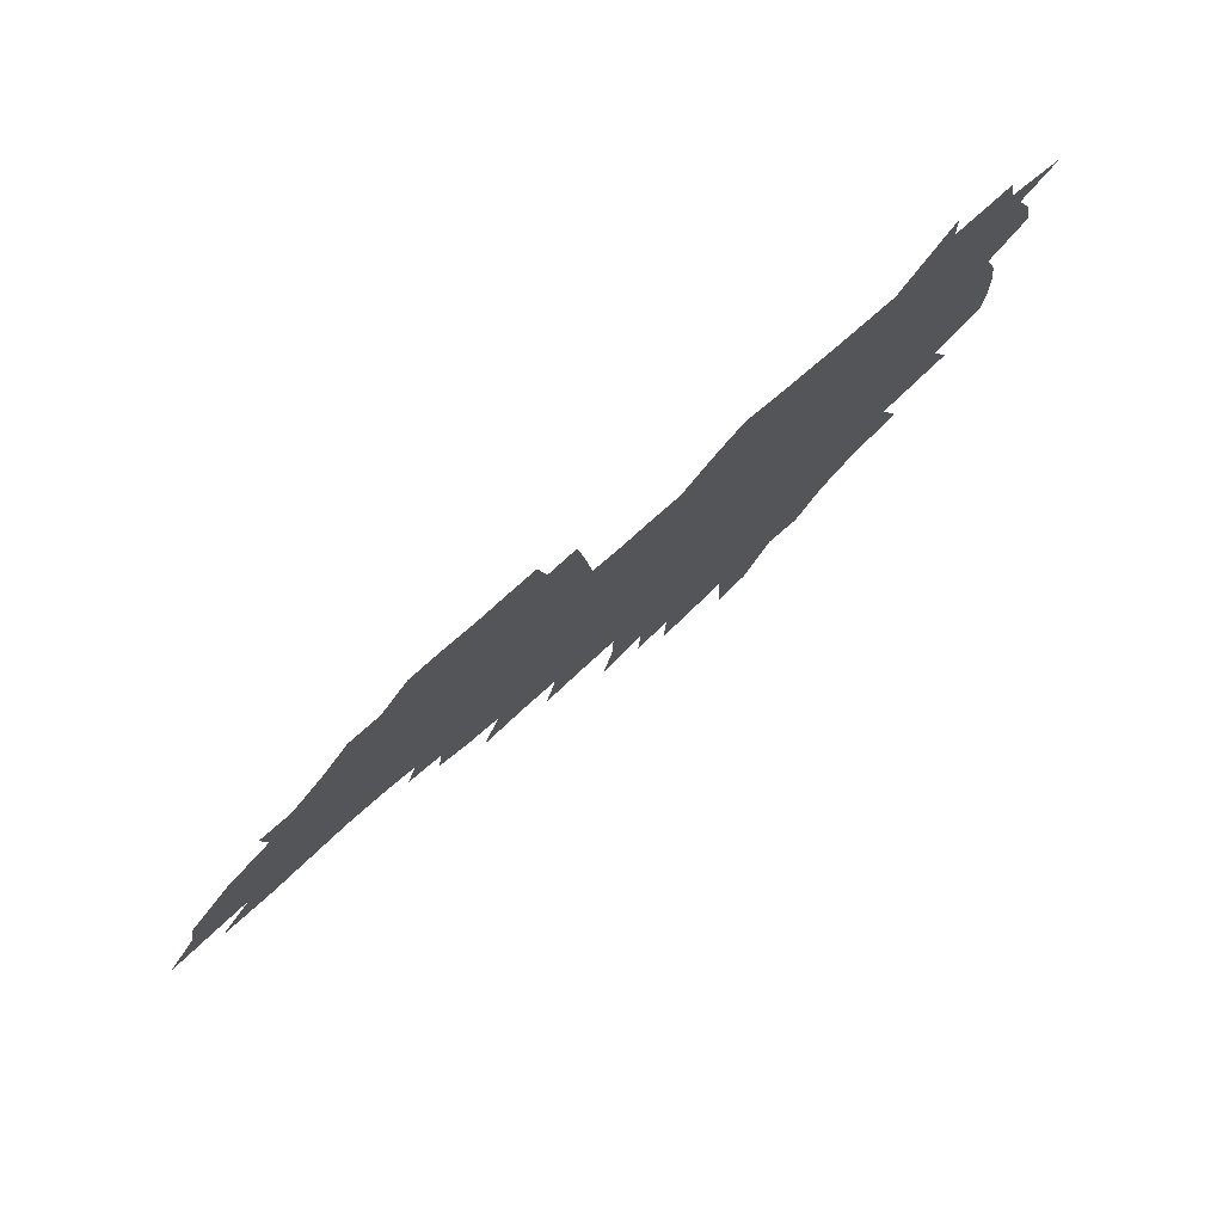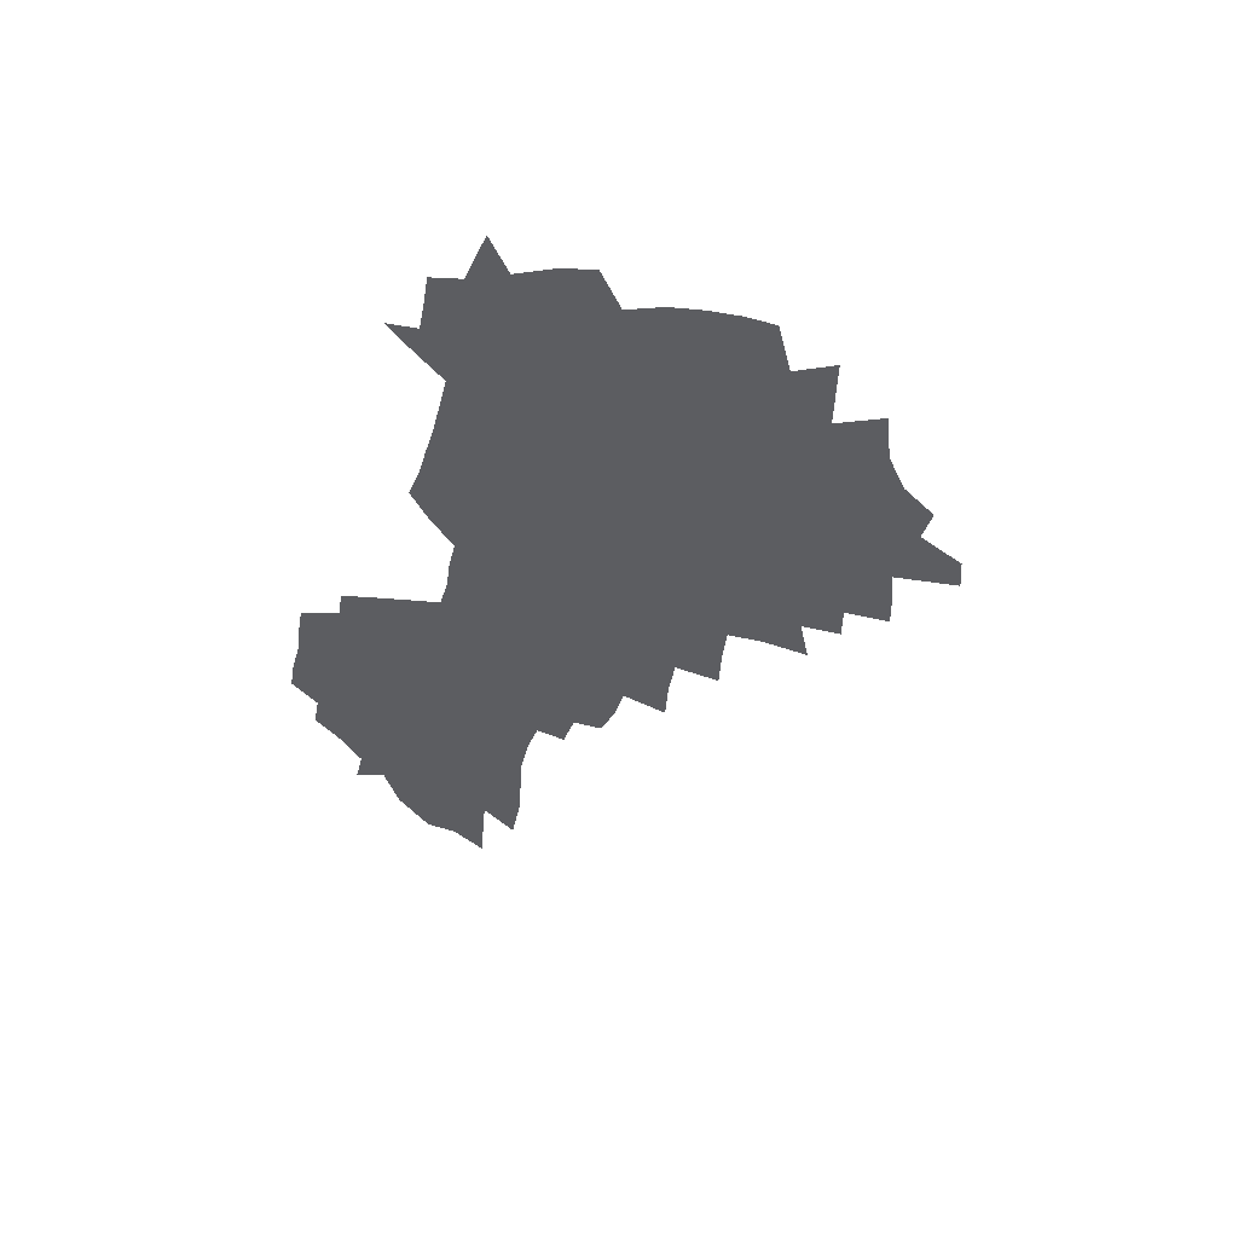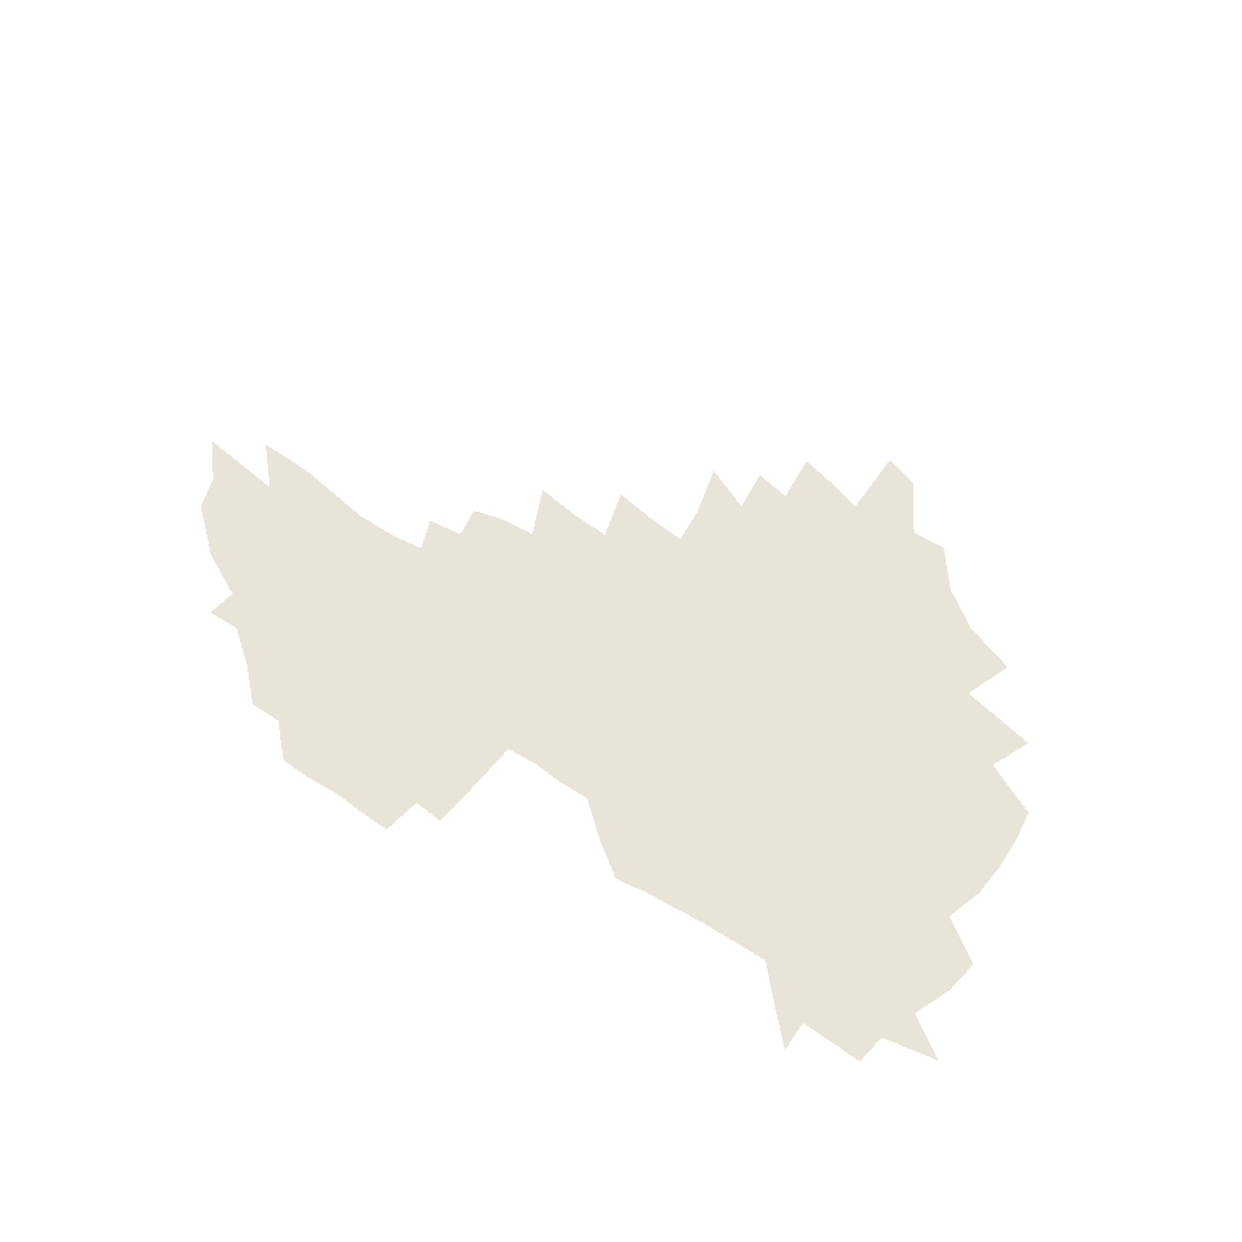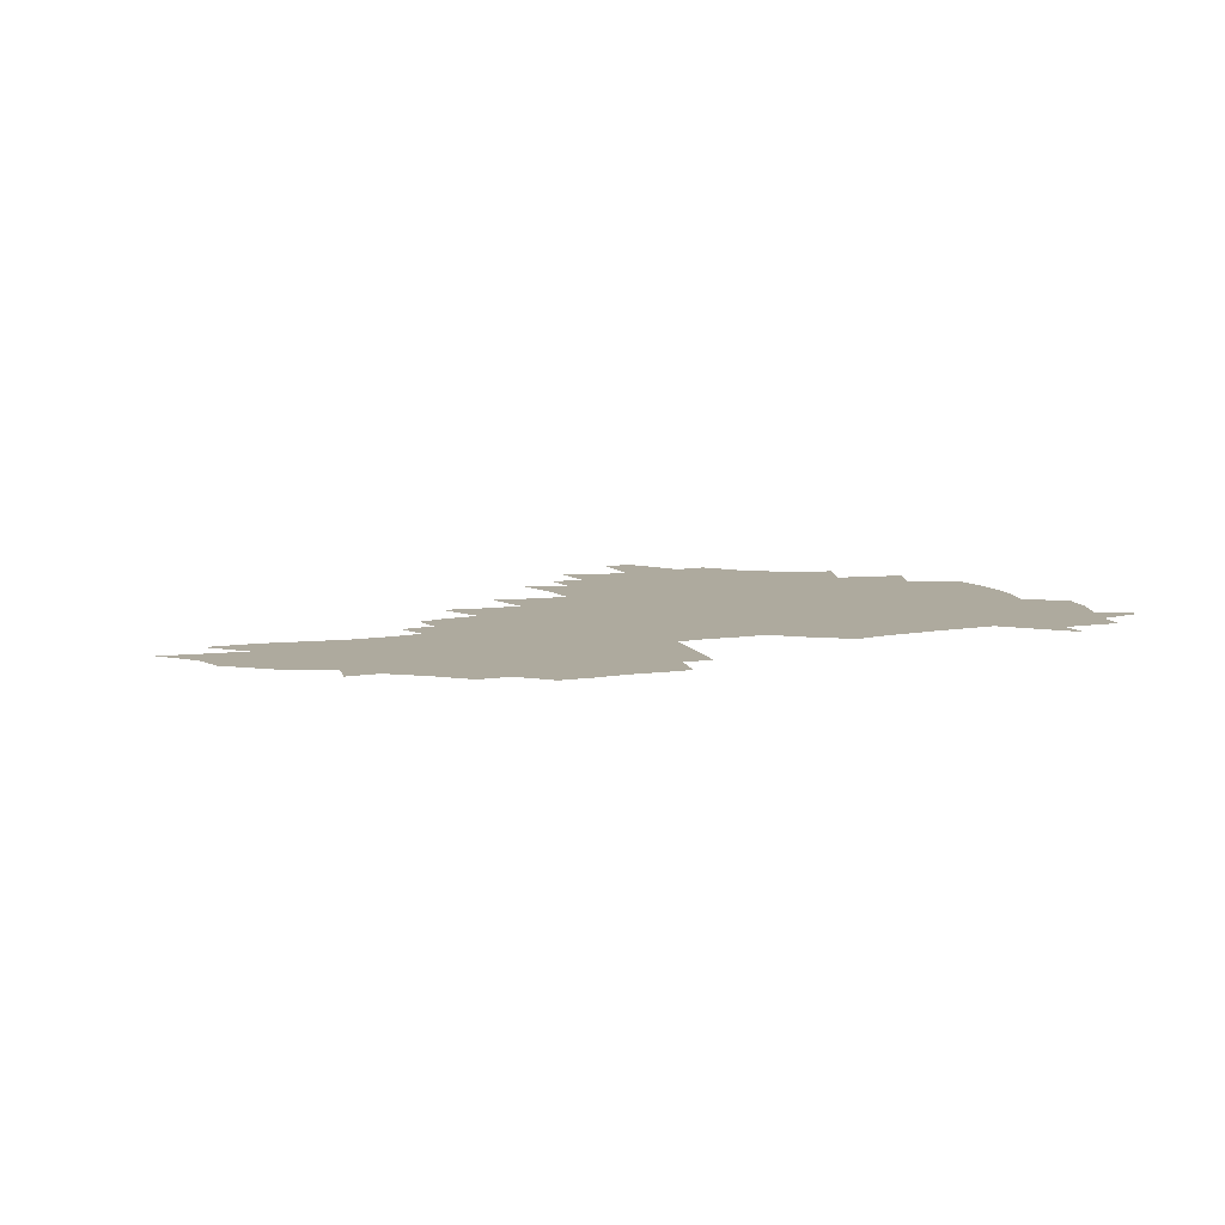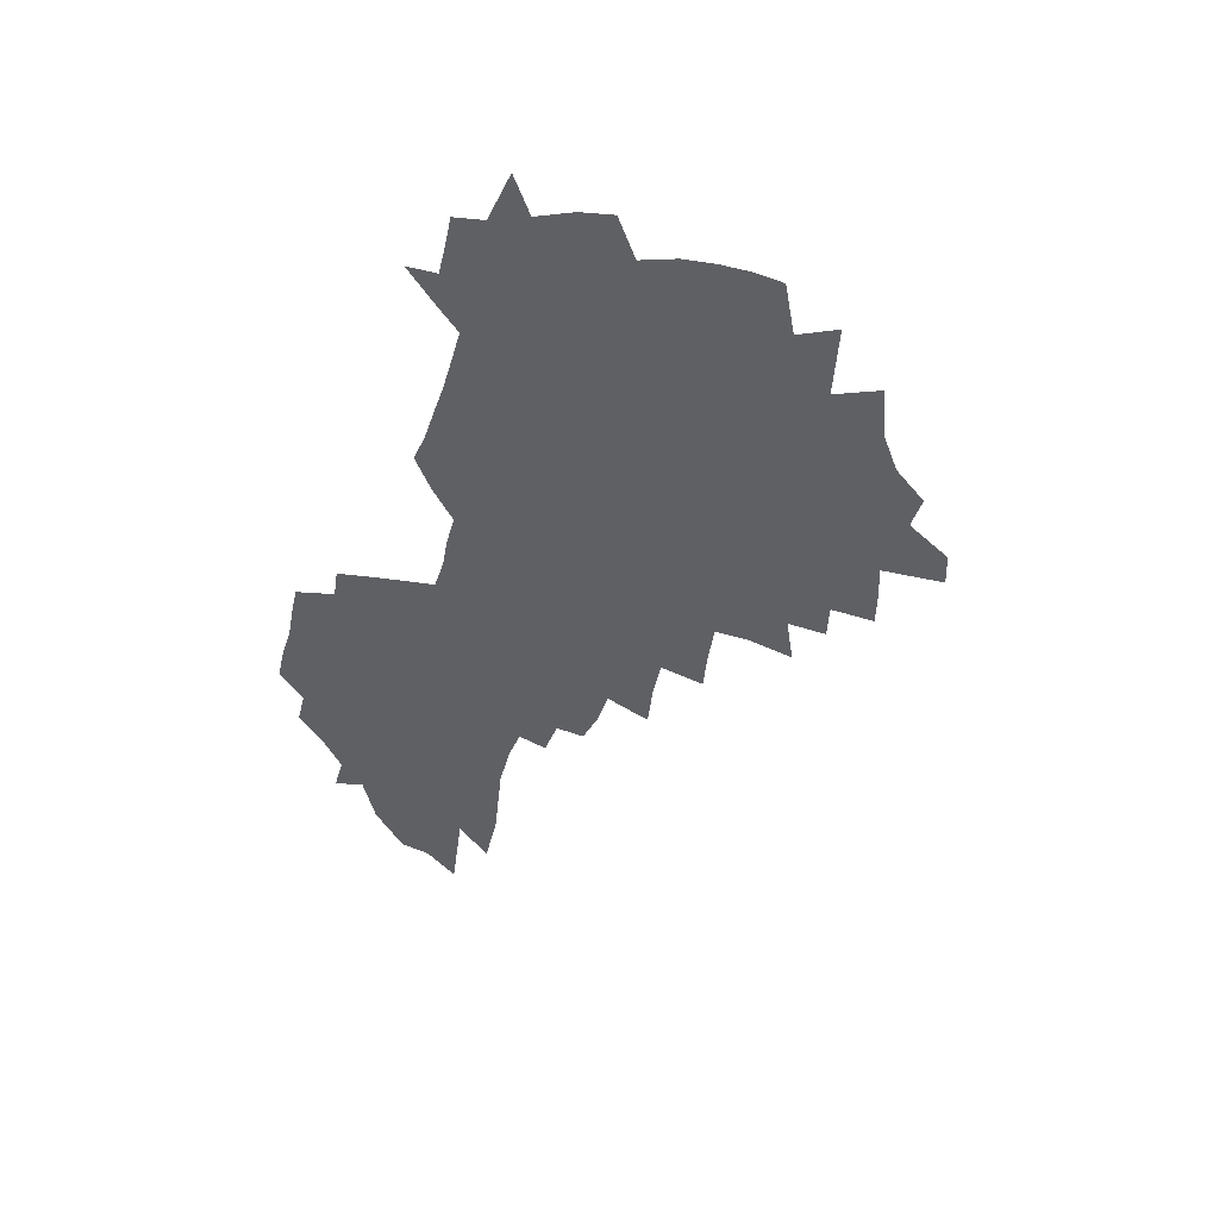
<metadata>
{"format":"obj","ext":"obj","renderer":"f3d","projection":"perspective","resolution":1024,"background":"white","views":[{"elev":75.4,"azim":139.0,"up":"+Y"},{"elev":-36.4,"azim":-105.2,"up":"+Z"},{"elev":60.6,"azim":-148.9,"up":"+Z"},{"elev":9.3,"azim":153.8,"up":"+Z"},{"elev":-44.1,"azim":-107.9,"up":"+Z"}]}
</metadata>
<code>
v 204.6 267.3 0
v 211 222.5 0
v 214.3 237.7 0
v 222 254.2 0
v 229 270.5 0
v 231.9 284.4 0
v 221.7 147.3 0
v 220.5 162 0
v 221.2 177 0
v 223.3 192.3 0
v 229.3 208.4 0
v 233 223.7 0
v 234.8 238.6 0
v 238.7 253.9 0
v 243.1 269.1 0
v 245.7 283 0
v 236.6 116.9 0
v 245.3 134.7 0
v 248.3 150 0
v 248.1 164.3 0
v 245.6 178.6 0
v 245.7 193.4 0
v 246.9 208.2 0
v 251.3 223.8 0
v 251.7 238.3 0
v 253.6 253 0
v 256.2 267.3 0
v 260 281.8 0
v 260.6 296 0
v 261.3 87.21 0
v 270.4 108.3 0
v 270.6 123.2 0
v 276.4 139.5 0
v 278.9 153.4 0
v 273.9 166.4 0
v 268.7 180.1 0
v 264.2 194.2 0
v 266.5 208.9 0
v 268.4 223.5 0
v 268.9 238 0
v 270.5 252.5 0
v 272.5 266.9 0
v 274.1 280.9 0
v 284.5 77.7 0
v 290.4 97.25 0
v 290.8 111.8 0
v 291.9 126.6 0
v 294.2 141.5 0
v 293.3 154.6 0
v 294.7 168 0
v 289.8 181.3 0
v 286 195.1 0
v 285.1 209.2 0
v 283.5 223.4 0
v 284.7 237.6 0
v 285.2 251.8 0
v 286.7 266 0
v 301.6 64.46 0
v 305.4 84.04 0
v 305.3 98.12 0
v 306.7 113.5 0
v 307.9 128.2 0
v 309.7 142.8 0
v 308.6 155.6 0
v 310.1 169.1 0
v 309.5 181.9 0
v 305.4 195.5 0
v 304.5 209.1 0
v 303 223.1 0
v 301.5 237.2 0
v 301.8 251.3 0
v 302 265.5 0
v 314.9 45.63 0
v 318.6 68.41 0
v 319.9 84.74 0
v 320.6 99.74 0
v 321.3 114.5 0
v 322.3 129.1 0
v 324.3 144.3 0
v 325.1 157.4 0
v 323.9 169.8 0
v 323.5 182.7 0
v 322.9 195.7 0
v 321.3 209.1 0
v 321.2 222.5 0
v 319 236.6 0
v 317.8 250.8 0
v 317.3 265 0
v 330.4 45.7 0
v 333.5 69.69 0
v 334.4 85.98 0
v 334.8 100.5 0
v 336.4 116.8 0
v 336.6 130.3 0
v 336.9 143.6 0
v 337.2 157.1 0
v 338.1 170.8 0
v 337.5 183.2 0
v 336.8 196 0
v 335.4 209.4 0
v 334.8 222.8 0
v 334.2 236.5 0
v 333.4 250.2 0
v 331.5 265.4 0
v 343.8 20.94 0
v 346.2 49.14 0
v 347.4 68.68 0
v 348.2 86.14 0
v 348.5 100.5 0
v 349.3 116.5 0
v 349.5 129.3 0
v 350 143.8 0
v 350.3 157.8 0
v 350.3 171.1 0
v 350.2 183.4 0
v 349.6 196.4 0
v 348.9 209.7 0
v 348 223.2 0
v 348.1 236.6 0
v 347.2 250.4 0
v 345.8 265.5 0
v 359.1 15.33 0
v 360.9 47.11 0
v 361.7 64.29 0
v 361.9 84.02 0
v 362.2 100.1 0
v 362.5 115.2 0
v 362.8 129.4 0
v 363.1 143.3 0
v 363.2 156.9 0
v 363.2 170.3 0
v 363 183.6 0
v 362.7 196.7 0
v 362.3 210 0
v 362 223.4 0
v 361.4 237.3 0
v 360.4 251.5 0
v 359.6 267 0
v 361 286 0
v 376.8 41.16 0
v 376.4 62.46 0
v 375.7 83.54 0
v 376.1 98.17 0
v 376.3 113.1 0
v 376.2 128.2 0
v 376.8 141.7 0
v 376.7 155.8 0
v 376.2 170.5 0
v 376 183.5 0
v 375.9 196.8 0
v 375.6 210.2 0
v 375.4 223.9 0
v 375.7 239.4 0
v 375.4 254.7 0
v 392.9 36.3 0
v 391.8 58.95 0
v 390.6 79.53 0
v 390.4 95.92 0
v 390.3 111.6 0
v 390.4 126.2 0
v 391.1 140 0
v 390.9 154.2 0
v 389.3 170.3 0
v 389.1 183.6 0
v 389.2 196.8 0
v 389.1 210.4 0
v 389.2 224.2 0
v 390.1 240.9 0
v 408 54.62 0
v 406.9 74.49 0
v 405.2 93.59 0
v 406 108.4 0
v 405.8 123.5 0
v 406.2 138.1 0
v 405.3 153.4 0
v 404.4 168.3 0
v 403.4 182.8 0
v 402.8 196.8 0
v 402.7 210.3 0
v 402.8 223.8 0
v 404.1 240.4 0
v 428 64.07 0
v 423.1 87.87 0
v 422.4 105.2 0
v 423.6 119.7 0
v 421.1 137.4 0
v 420.4 152.2 0
v 418.6 167.9 0
v 417.5 182.4 0
v 416.4 196.8 0
v 416.3 210.3 0
v 416.8 224 0
v 418 238.5 0
v 440.8 102.2 0
v 438.3 121 0
v 437.2 136 0
v 435.1 151.9 0
v 432.8 168 0
v 432 181.9 0
v 430 196.9 0
v 430.9 210.3 0
v 430.7 223.8 0
v 432.5 238.5 0
v 434.5 253.1 0
v 437 269.8 0
v 439.3 283.3 0
v 459 98.12 0
v 453.8 121.2 0
v 451.9 137 0
v 449.5 152.8 0
v 447.4 168 0
v 446.1 182.3 0
v 444.5 196.6 0
v 445.1 210 0
v 444.4 223.6 0
v 446.1 237.5 0
v 448 251.8 0
v 450.6 267 0
v 452.8 281.2 0
v 456.9 298.7 0
v 471.9 119.2 0
v 467 138.1 0
v 464.3 153.6 0
v 461.1 169.4 0
v 460 183 0
v 459.8 196.6 0
v 458.6 210.3 0
v 457.2 223.2 0
v 461.3 237.9 0
v 463.4 252.2 0
v 464.3 265.8 0
v 466.7 280.2 0
v 471.1 297.4 0
v 492 115.1 0
v 483 138.6 0
v 479.3 154.5 0
v 477.5 168.8 0
v 475 183.2 0
v 474.7 196.8 0
v 474.6 210.4 0
v 474.6 224 0
v 476.7 238.1 0
v 477.3 251.7 0
v 479.6 265.9 0
v 482 280.4 0
v 485 295.6 0
v 499.4 138.8 0
v 494.9 155.3 0
v 491.7 169.9 0
v 489.9 183.7 0
v 489.5 197.1 0
v 489.9 210.5 0
v 490.1 224 0
v 491.3 237.8 0
v 492.6 251.6 0
v 495.9 266.3 0
v 496.7 279.9 0
v 500.5 295.7 0
v 513.5 141.7 0
v 511.7 155.9 0
v 507.4 170.6 0
v 505.9 184 0
v 502.7 197.8 0
v 503.2 210.5 0
v 505.9 224.3 0
v 505.8 237.6 0
v 507.3 251.2 0
v 510.9 265.9 0
v 510.2 279 0
v 514.7 294.4 0
v 528 157 0
v 523.3 171.6 0
v 521.6 184.6 0
v 521.4 197.6 0
v 519.4 210.9 0
v 520.4 224.1 0
v 519.6 237.4 0
v 521.3 250.7 0
v 524.1 265.1 0
v 527.8 279.8 0
v 537.4 172.8 0
v 536.5 185.2 0
v 536 198.1 0
v 534.7 211.2 0
v 534.2 224.2 0
v 538.3 237.8 0
v 537.4 251 0
v 539.6 264.6 0
v 542.7 278.8 0
v 557.7 171.7 0
v 553.9 185.2 0
v 551.7 198.3 0
v 550.8 211.2 0
v 552 224.3 0
v 554.2 237.6 0
v 554.4 250.9 0
v 556.1 264.4 0
v 594.3 163.9 0
v 573.5 184.9 0
v 570.3 198.2 0
v 568.9 211.2 0
v 569.9 224.2 0
v 568.5 237.4 0
v 571.8 250.9 0
v 619.5 161.8 0
v 603.5 180.6 0
v 593.5 196.6 0
v 587.7 210.9 0
v 585.8 224.2 0
v 584 237.2 0
v 587 250.4 0
v 642.2 173.6 0
v 628.9 191.4 0
v 625.3 205.9 0
v 605.2 225.2 0
f 4 5 1
f 11 12 2
f 2 12 3
f 12 13 3
f 3 13 4
f 13 14 4
f 4 14 5
f 14 15 5
f 5 15 6
f 15 16 6
f 18 19 7
f 7 19 8
f 19 20 8
f 8 20 9
f 20 21 9
f 9 21 10
f 21 22 10
f 10 22 11
f 22 23 11
f 11 23 12
f 23 24 12
f 12 24 13
f 24 25 13
f 13 25 14
f 25 26 14
f 14 26 15
f 26 27 15
f 15 27 16
f 27 28 16
f 31 32 17
f 17 32 18
f 32 33 18
f 18 33 19
f 33 34 19
f 19 34 20
f 34 35 20
f 20 35 21
f 35 36 21
f 21 36 22
f 36 37 22
f 22 37 23
f 37 38 23
f 23 38 24
f 38 39 24
f 24 39 25
f 39 40 25
f 25 40 26
f 40 41 26
f 26 41 27
f 41 42 27
f 27 42 28
f 42 43 28
f 28 43 29
f 44 45 30
f 30 45 31
f 45 46 31
f 31 46 32
f 46 47 32
f 32 47 33
f 47 48 33
f 33 48 34
f 48 49 34
f 34 49 35
f 49 50 35
f 35 50 36
f 50 51 36
f 36 51 37
f 51 52 37
f 37 52 38
f 52 53 38
f 38 53 39
f 53 54 39
f 39 54 40
f 54 55 40
f 40 55 41
f 55 56 41
f 41 56 42
f 56 57 42
f 42 57 43
f 58 59 44
f 44 59 45
f 59 60 45
f 45 60 46
f 60 61 46
f 46 61 47
f 61 62 47
f 47 62 48
f 62 63 48
f 48 63 49
f 63 64 49
f 49 64 50
f 64 65 50
f 50 65 51
f 65 66 51
f 51 66 52
f 66 67 52
f 52 67 53
f 67 68 53
f 53 68 54
f 68 69 54
f 54 69 55
f 69 70 55
f 55 70 56
f 70 71 56
f 56 71 57
f 71 72 57
f 73 74 58
f 58 74 59
f 74 75 59
f 59 75 60
f 75 76 60
f 60 76 61
f 76 77 61
f 61 77 62
f 77 78 62
f 62 78 63
f 78 79 63
f 63 79 64
f 79 80 64
f 64 80 65
f 80 81 65
f 65 81 66
f 81 82 66
f 66 82 67
f 82 83 67
f 67 83 68
f 83 84 68
f 68 84 69
f 84 85 69
f 69 85 70
f 85 86 70
f 70 86 71
f 86 87 71
f 71 87 72
f 87 88 72
f 73 89 74
f 89 90 74
f 74 90 75
f 90 91 75
f 75 91 76
f 91 92 76
f 76 92 77
f 92 93 77
f 77 93 78
f 93 94 78
f 78 94 79
f 94 95 79
f 79 95 80
f 95 96 80
f 80 96 81
f 96 97 81
f 81 97 82
f 97 98 82
f 82 98 83
f 98 99 83
f 83 99 84
f 99 100 84
f 84 100 85
f 100 101 85
f 85 101 86
f 101 102 86
f 86 102 87
f 102 103 87
f 87 103 88
f 103 104 88
f 105 106 89
f 89 106 90
f 106 107 90
f 90 107 91
f 107 108 91
f 91 108 92
f 108 109 92
f 92 109 93
f 109 110 93
f 93 110 94
f 110 111 94
f 94 111 95
f 111 112 95
f 95 112 96
f 112 113 96
f 96 113 97
f 113 114 97
f 97 114 98
f 114 115 98
f 98 115 99
f 115 116 99
f 99 116 100
f 116 117 100
f 100 117 101
f 117 118 101
f 101 118 102
f 118 119 102
f 102 119 103
f 119 120 103
f 103 120 104
f 120 121 104
f 105 122 106
f 122 123 106
f 106 123 107
f 123 124 107
f 107 124 108
f 124 125 108
f 108 125 109
f 125 126 109
f 109 126 110
f 126 127 110
f 110 127 111
f 127 128 111
f 111 128 112
f 128 129 112
f 112 129 113
f 129 130 113
f 113 130 114
f 130 131 114
f 114 131 115
f 131 132 115
f 115 132 116
f 132 133 116
f 116 133 117
f 133 134 117
f 117 134 118
f 134 135 118
f 118 135 119
f 135 136 119
f 119 136 120
f 136 137 120
f 120 137 121
f 137 138 121
f 123 140 124
f 140 141 124
f 124 141 125
f 141 142 125
f 125 142 126
f 142 143 126
f 126 143 127
f 143 144 127
f 127 144 128
f 144 145 128
f 128 145 129
f 145 146 129
f 129 146 130
f 146 147 130
f 130 147 131
f 147 148 131
f 131 148 132
f 148 149 132
f 132 149 133
f 149 150 133
f 133 150 134
f 150 151 134
f 134 151 135
f 151 152 135
f 135 152 136
f 152 153 136
f 136 153 137
f 153 154 137
f 137 154 138
f 140 155 141
f 155 156 141
f 141 156 142
f 156 157 142
f 142 157 143
f 157 158 143
f 143 158 144
f 158 159 144
f 144 159 145
f 159 160 145
f 145 160 146
f 160 161 146
f 146 161 147
f 161 162 147
f 147 162 148
f 162 163 148
f 148 163 149
f 163 164 149
f 149 164 150
f 164 165 150
f 150 165 151
f 165 166 151
f 151 166 152
f 166 167 152
f 152 167 153
f 167 168 153
f 153 168 154
f 156 169 157
f 169 170 157
f 157 170 158
f 170 171 158
f 158 171 159
f 171 172 159
f 159 172 160
f 172 173 160
f 160 173 161
f 173 174 161
f 161 174 162
f 174 175 162
f 162 175 163
f 175 176 163
f 163 176 164
f 176 177 164
f 164 177 165
f 177 178 165
f 165 178 166
f 178 179 166
f 166 179 167
f 179 180 167
f 167 180 168
f 180 181 168
f 170 182 171
f 182 183 171
f 171 183 172
f 183 184 172
f 172 184 173
f 184 185 173
f 173 185 174
f 185 186 174
f 174 186 175
f 186 187 175
f 175 187 176
f 187 188 176
f 176 188 177
f 188 189 177
f 177 189 178
f 189 190 178
f 178 190 179
f 190 191 179
f 179 191 180
f 191 192 180
f 180 192 181
f 192 193 181
f 184 194 185
f 194 195 185
f 185 195 186
f 195 196 186
f 186 196 187
f 196 197 187
f 187 197 188
f 197 198 188
f 188 198 189
f 198 199 189
f 189 199 190
f 199 200 190
f 190 200 191
f 200 201 191
f 191 201 192
f 201 202 192
f 192 202 193
f 202 203 193
f 194 207 195
f 207 208 195
f 195 208 196
f 208 209 196
f 196 209 197
f 209 210 197
f 197 210 198
f 210 211 198
f 198 211 199
f 211 212 199
f 199 212 200
f 212 213 200
f 200 213 201
f 213 214 201
f 201 214 202
f 214 215 202
f 202 215 203
f 215 216 203
f 203 216 204
f 216 217 204
f 204 217 205
f 217 218 205
f 205 218 206
f 218 219 206
f 208 221 209
f 221 222 209
f 209 222 210
f 222 223 210
f 210 223 211
f 223 224 211
f 211 224 212
f 224 225 212
f 212 225 213
f 225 226 213
f 213 226 214
f 226 227 214
f 214 227 215
f 227 228 215
f 215 228 216
f 228 229 216
f 216 229 217
f 229 230 217
f 217 230 218
f 230 231 218
f 218 231 219
f 231 232 219
f 219 232 220
f 232 233 220
f 221 234 222
f 234 235 222
f 222 235 223
f 235 236 223
f 223 236 224
f 236 237 224
f 224 237 225
f 237 238 225
f 225 238 226
f 238 239 226
f 226 239 227
f 239 240 227
f 227 240 228
f 240 241 228
f 228 241 229
f 241 242 229
f 229 242 230
f 242 243 230
f 230 243 231
f 243 244 231
f 231 244 232
f 244 245 232
f 232 245 233
f 245 246 233
f 235 247 236
f 247 248 236
f 236 248 237
f 248 249 237
f 237 249 238
f 249 250 238
f 238 250 239
f 250 251 239
f 239 251 240
f 251 252 240
f 240 252 241
f 252 253 241
f 241 253 242
f 253 254 242
f 242 254 243
f 254 255 243
f 243 255 244
f 255 256 244
f 244 256 245
f 256 257 245
f 245 257 246
f 257 258 246
f 247 259 248
f 259 260 248
f 248 260 249
f 260 261 249
f 249 261 250
f 261 262 250
f 250 262 251
f 262 263 251
f 251 263 252
f 263 264 252
f 252 264 253
f 264 265 253
f 253 265 254
f 265 266 254
f 254 266 255
f 266 267 255
f 255 267 256
f 267 268 256
f 256 268 257
f 268 269 257
f 257 269 258
f 269 270 258
f 260 271 261
f 271 272 261
f 261 272 262
f 272 273 262
f 262 273 263
f 273 274 263
f 263 274 264
f 274 275 264
f 264 275 265
f 275 276 265
f 265 276 266
f 276 277 266
f 266 277 267
f 277 278 267
f 267 278 268
f 278 279 268
f 268 279 269
f 279 280 269
f 269 280 270
f 272 281 273
f 281 282 273
f 273 282 274
f 282 283 274
f 274 283 275
f 283 284 275
f 275 284 276
f 284 285 276
f 276 285 277
f 285 286 277
f 277 286 278
f 286 287 278
f 278 287 279
f 287 288 279
f 279 288 280
f 288 289 280
f 281 290 282
f 290 291 282
f 282 291 283
f 291 292 283
f 283 292 284
f 292 293 284
f 284 293 285
f 293 294 285
f 285 294 286
f 294 295 286
f 286 295 287
f 295 296 287
f 287 296 288
f 296 297 288
f 288 297 289
f 290 298 291
f 298 299 291
f 291 299 292
f 299 300 292
f 292 300 293
f 300 301 293
f 293 301 294
f 301 302 294
f 294 302 295
f 302 303 295
f 295 303 296
f 303 304 296
f 296 304 297
f 298 305 299
f 305 306 299
f 299 306 300
f 306 307 300
f 300 307 301
f 307 308 301
f 301 308 302
f 308 309 302
f 302 309 303
f 309 310 303
f 303 310 304
f 310 311 304
f 306 312 307
f 312 313 307
f 307 313 308
f 313 314 308
f 308 314 309
f 314 315 309
f 309 315 310

</code>
